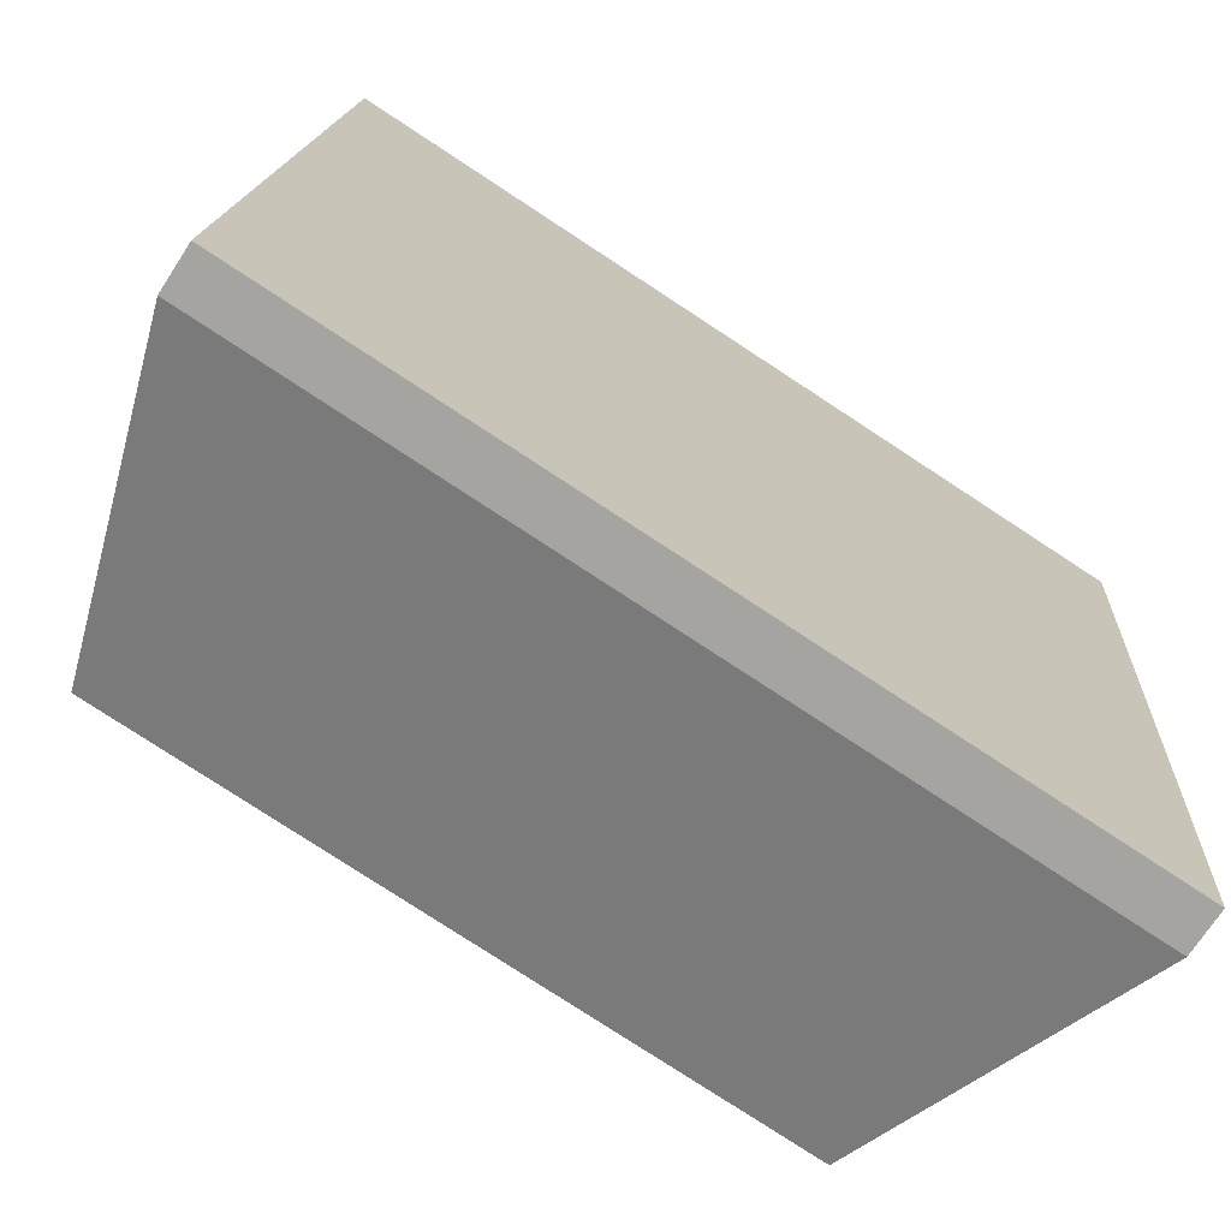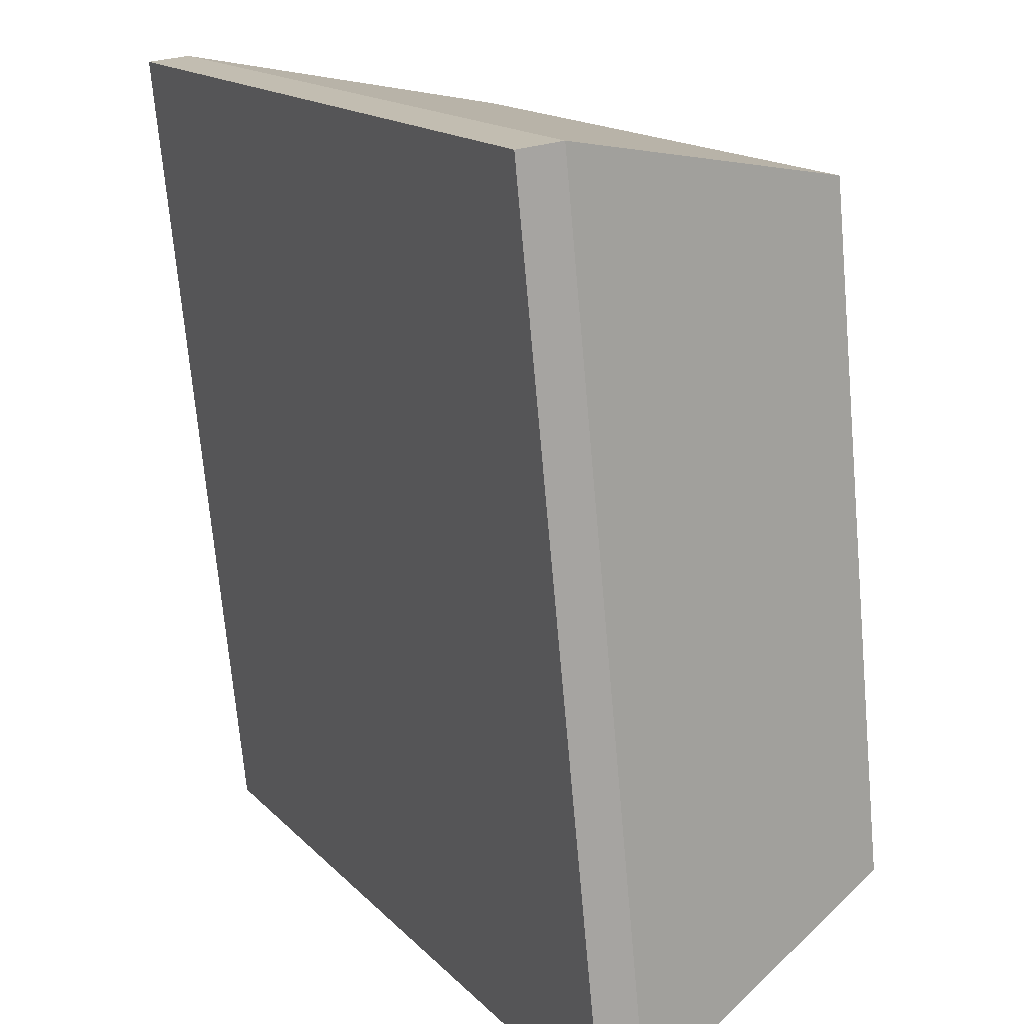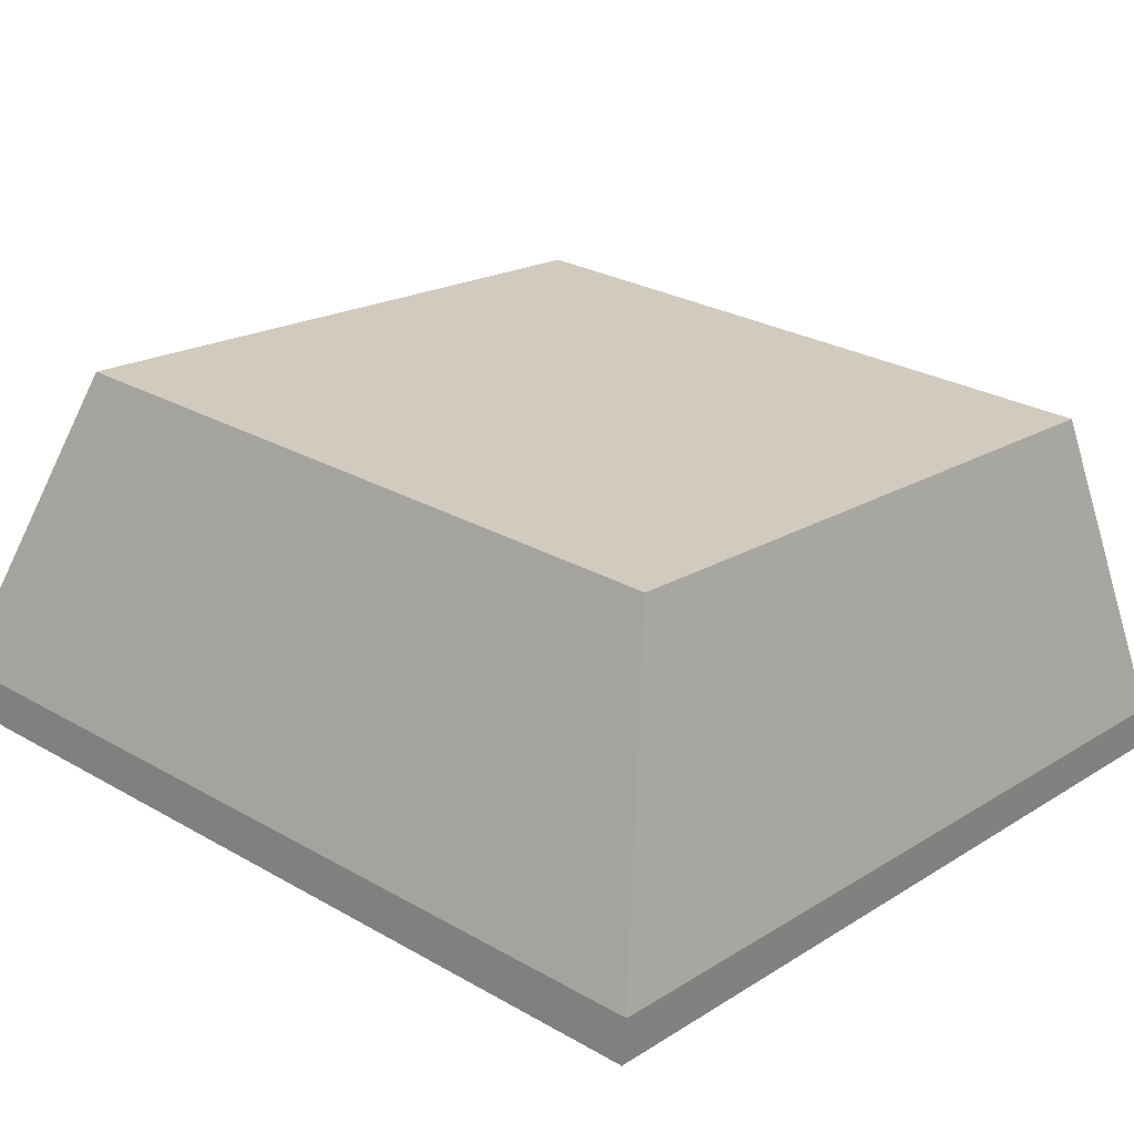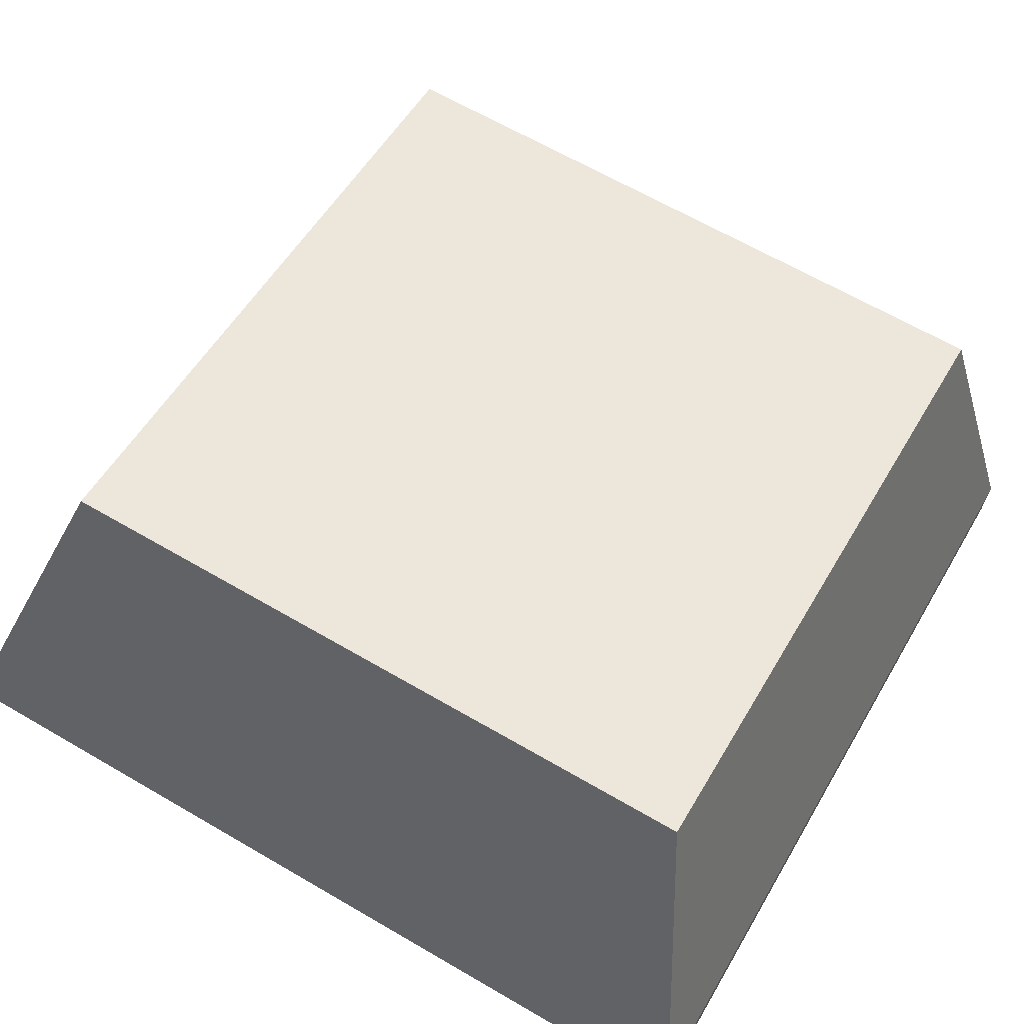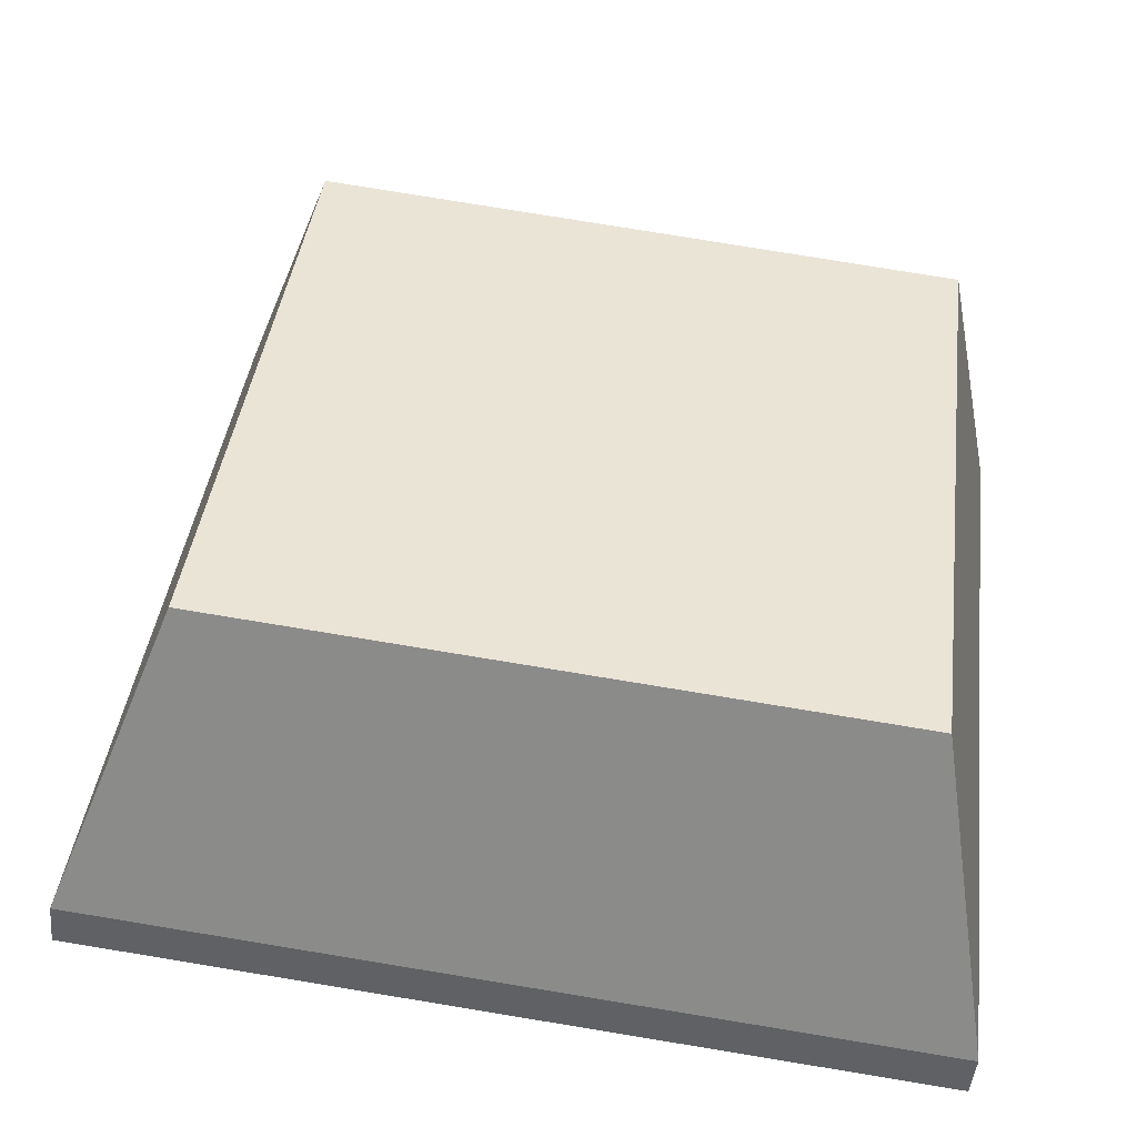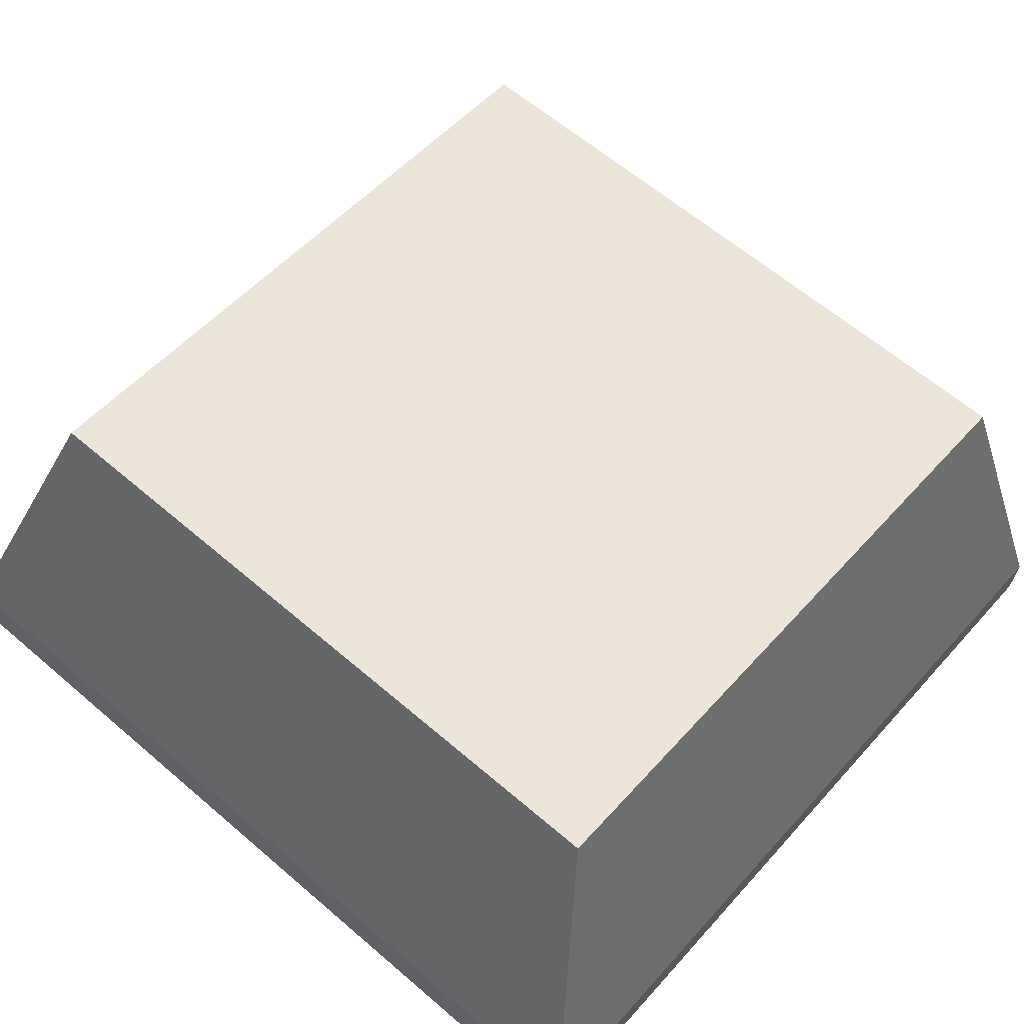
<metadata>
{"format":"obj","ext":"obj","renderer":"f3d","projection":"perspective","resolution":1024,"background":"white","views":[{"elev":-78.6,"azim":-33.2,"up":"+Z"},{"elev":15.4,"azim":62.8,"up":"+Z"},{"elev":19.0,"azim":-49.5,"up":"+Y"},{"elev":54.2,"azim":-60.3,"up":"+Y"},{"elev":41.4,"azim":-82.8,"up":"+Y"},{"elev":53.7,"azim":-49.4,"up":"+Y"}]}
</metadata>
<code>
o Group_12_5/Group_12/mesh3/mesh3-geometry#mesh3-geometry
v 0.6326 0.03791 0.1006
v 0.6241 0.01556 0.02552
v 0.6241 0.007381 0.106
v 0.6326 0.04436 0.03701
v 0.6241 0.003143 0.1056
v 0.6965 0.03791 0.1006
v 0.7051 0.01556 0.02552
v 0.6241 0.01132 0.02509
v 0.7051 0.007381 0.106
v 0.6965 0.04436 0.03701
v 0.7051 0.01132 0.02509
v 0.7051 0.003143 0.1056
f 1 2 3
f 2 1 4
f 3 2 1
f 4 1 2
f 2 5 3
f 3 5 2
f 3 6 1
f 1 6 3
f 6 4 1
f 1 4 6
f 4 7 2
f 2 7 4
f 5 2 8
f 8 2 5
f 5 9 3
f 3 9 5
f 6 3 9
f 9 3 6
f 4 6 10
f 10 6 4
f 7 4 10
f 10 4 7
f 11 2 7
f 7 2 11
f 2 11 8
f 8 11 2
f 11 5 8
f 8 5 11
f 9 5 12
f 12 5 9
f 7 6 9
f 9 6 7
f 6 7 10
f 10 7 6
f 9 11 7
f 7 11 9
f 5 11 12
f 12 11 5
f 11 9 12
f 12 9 11

</code>
